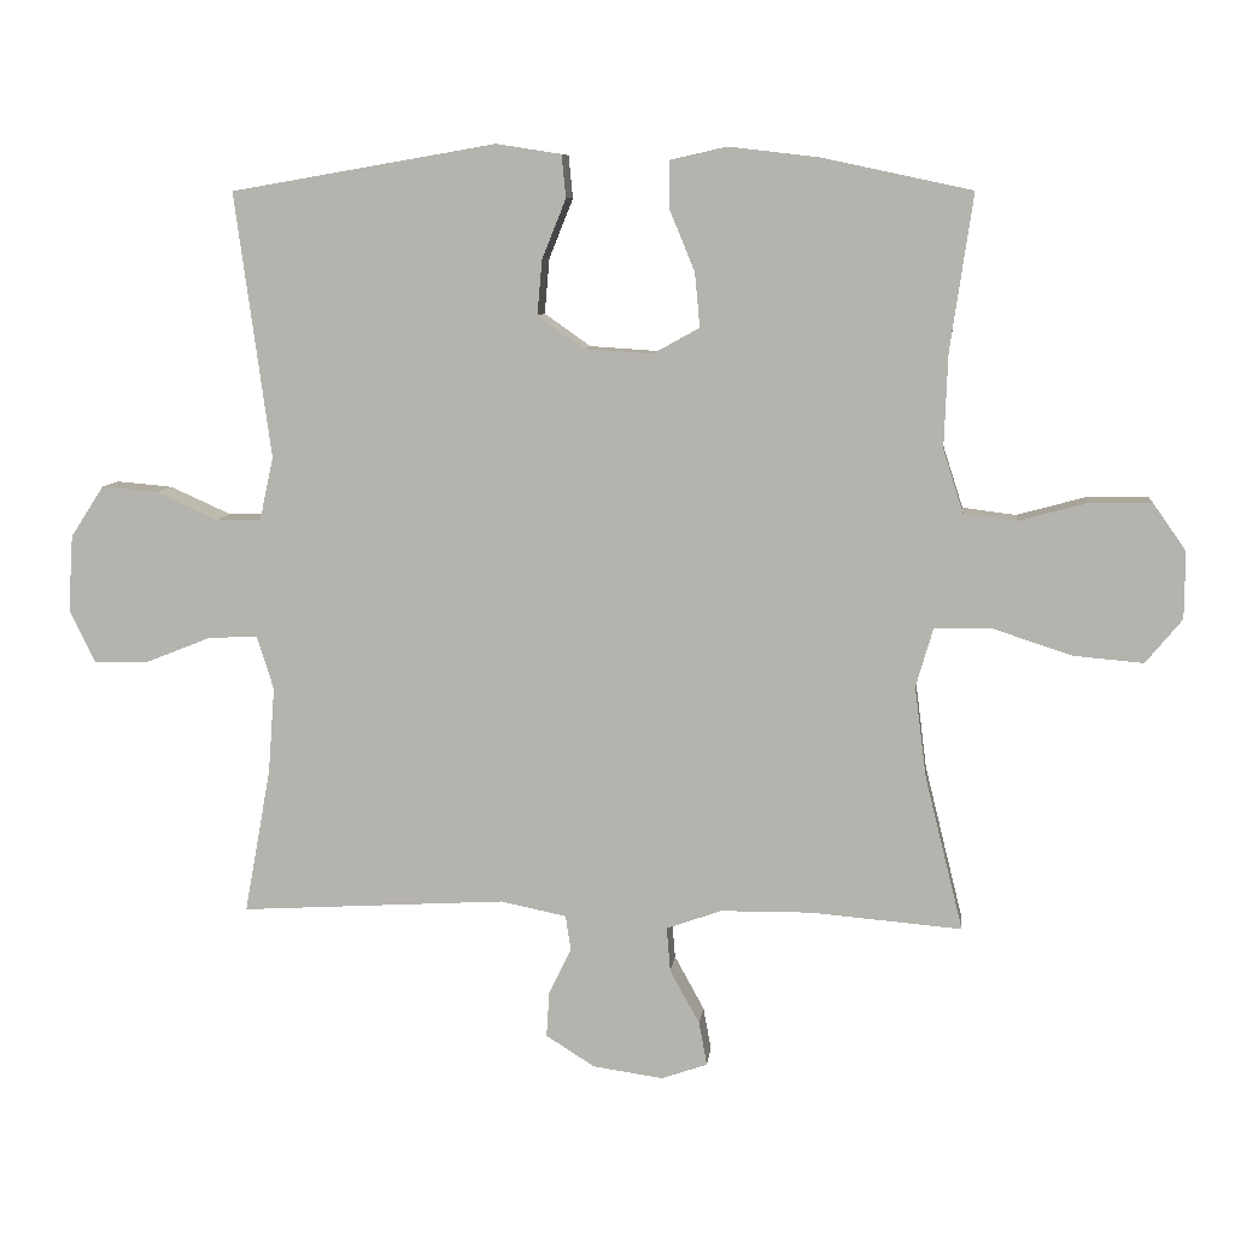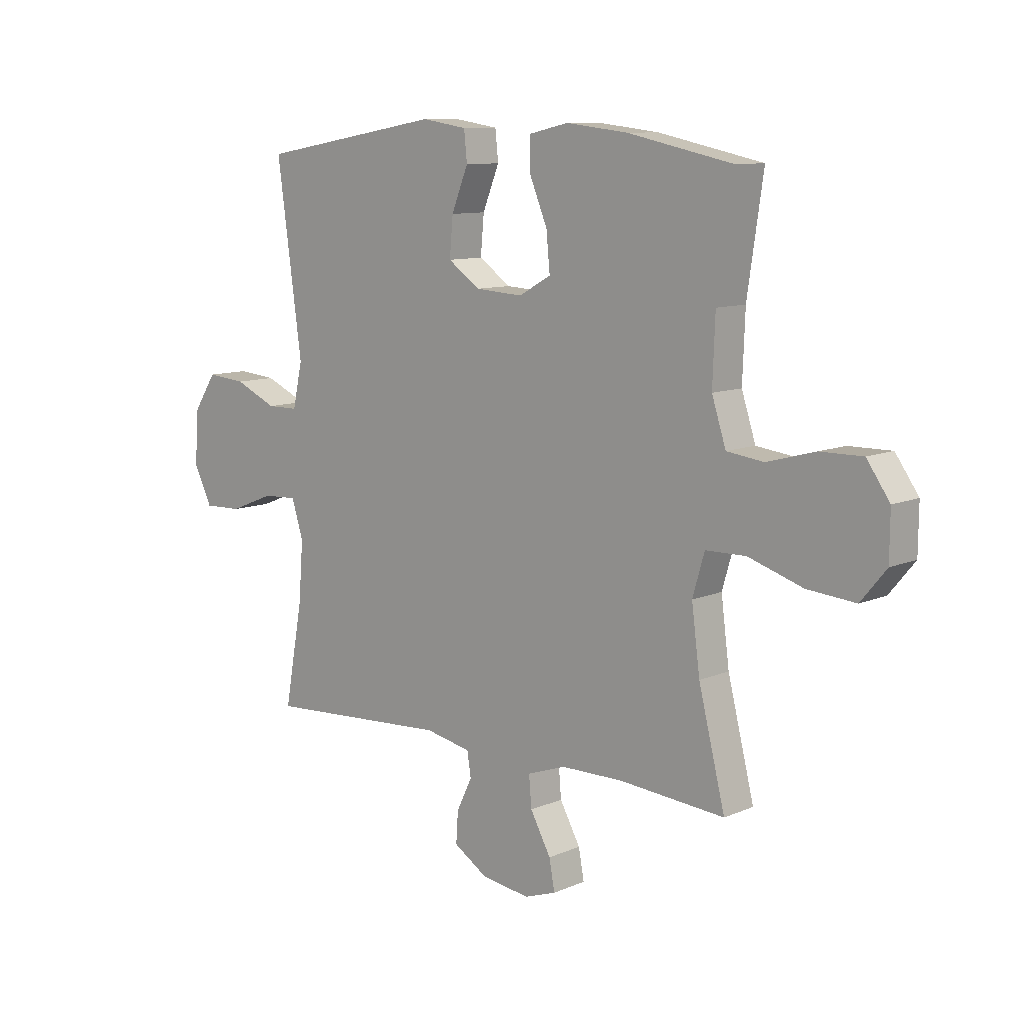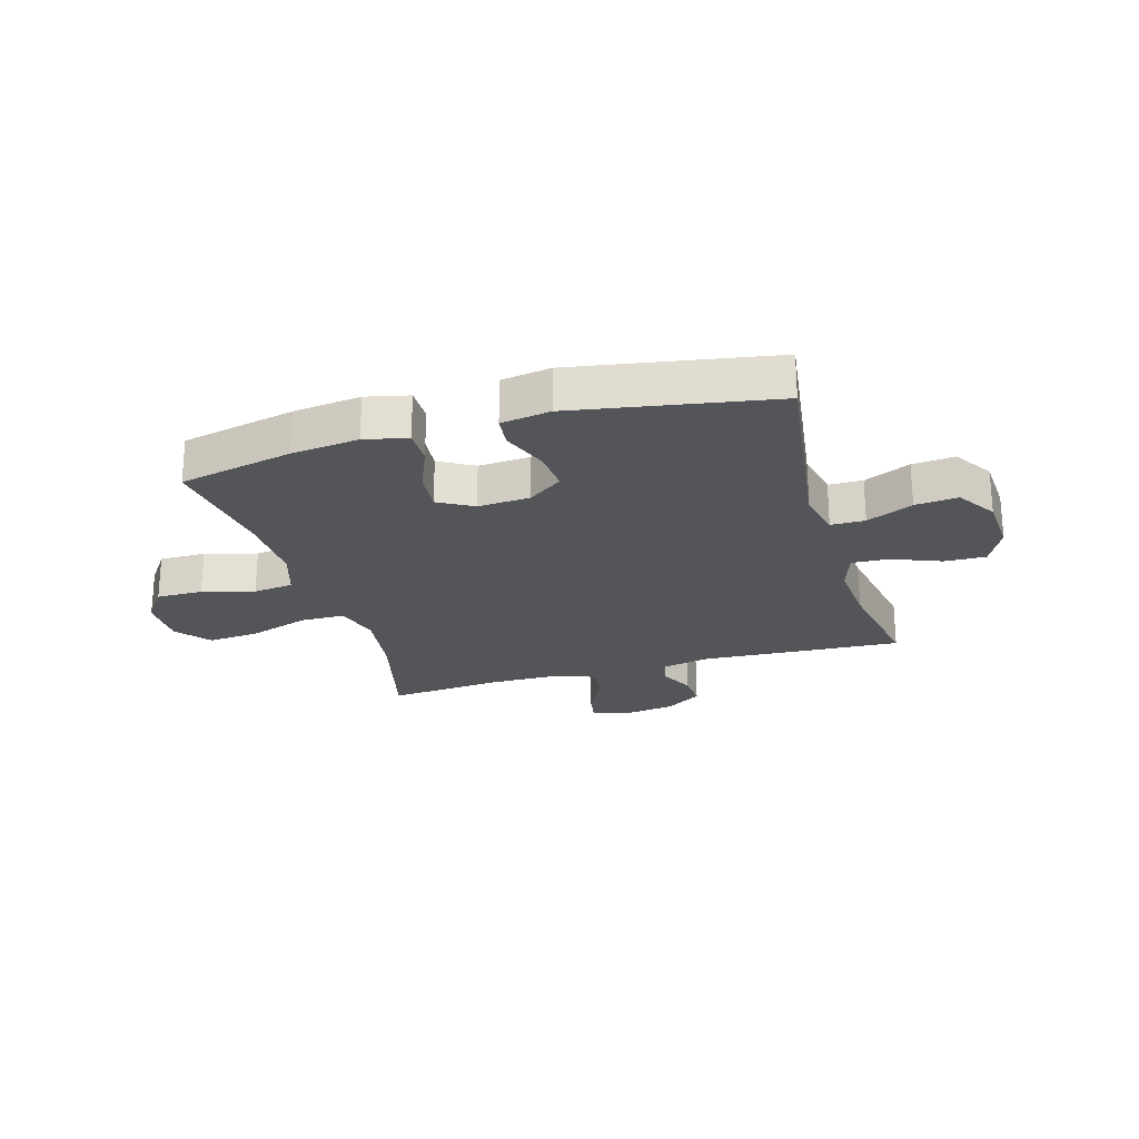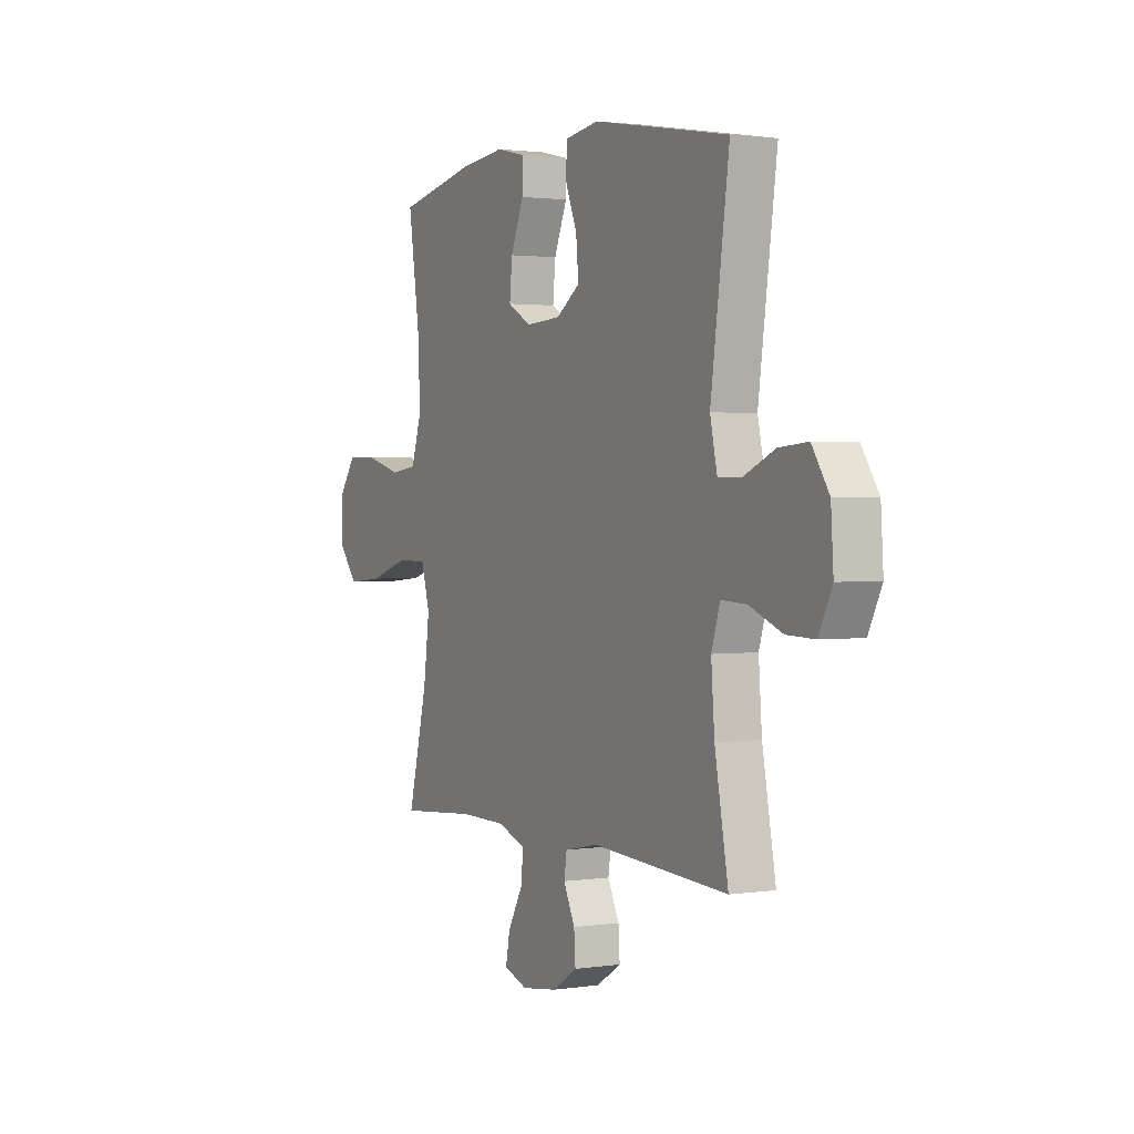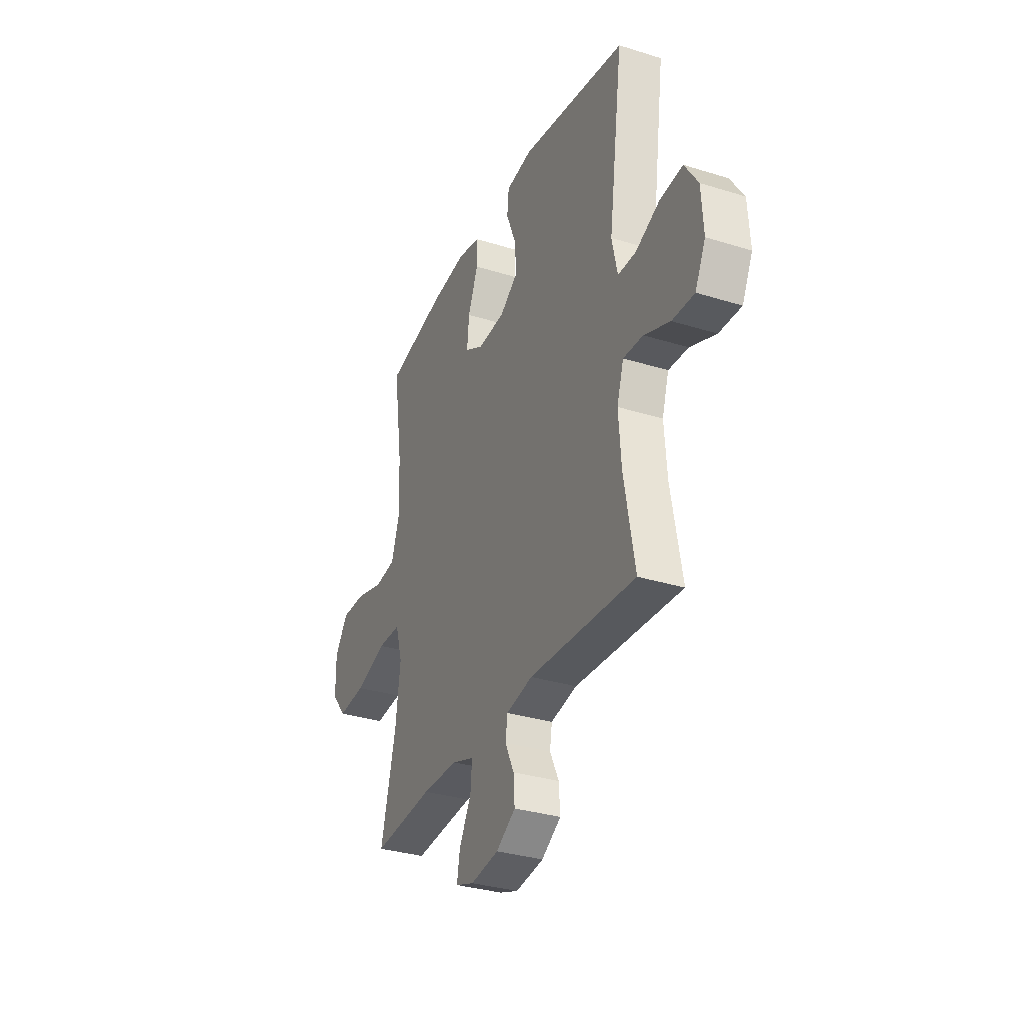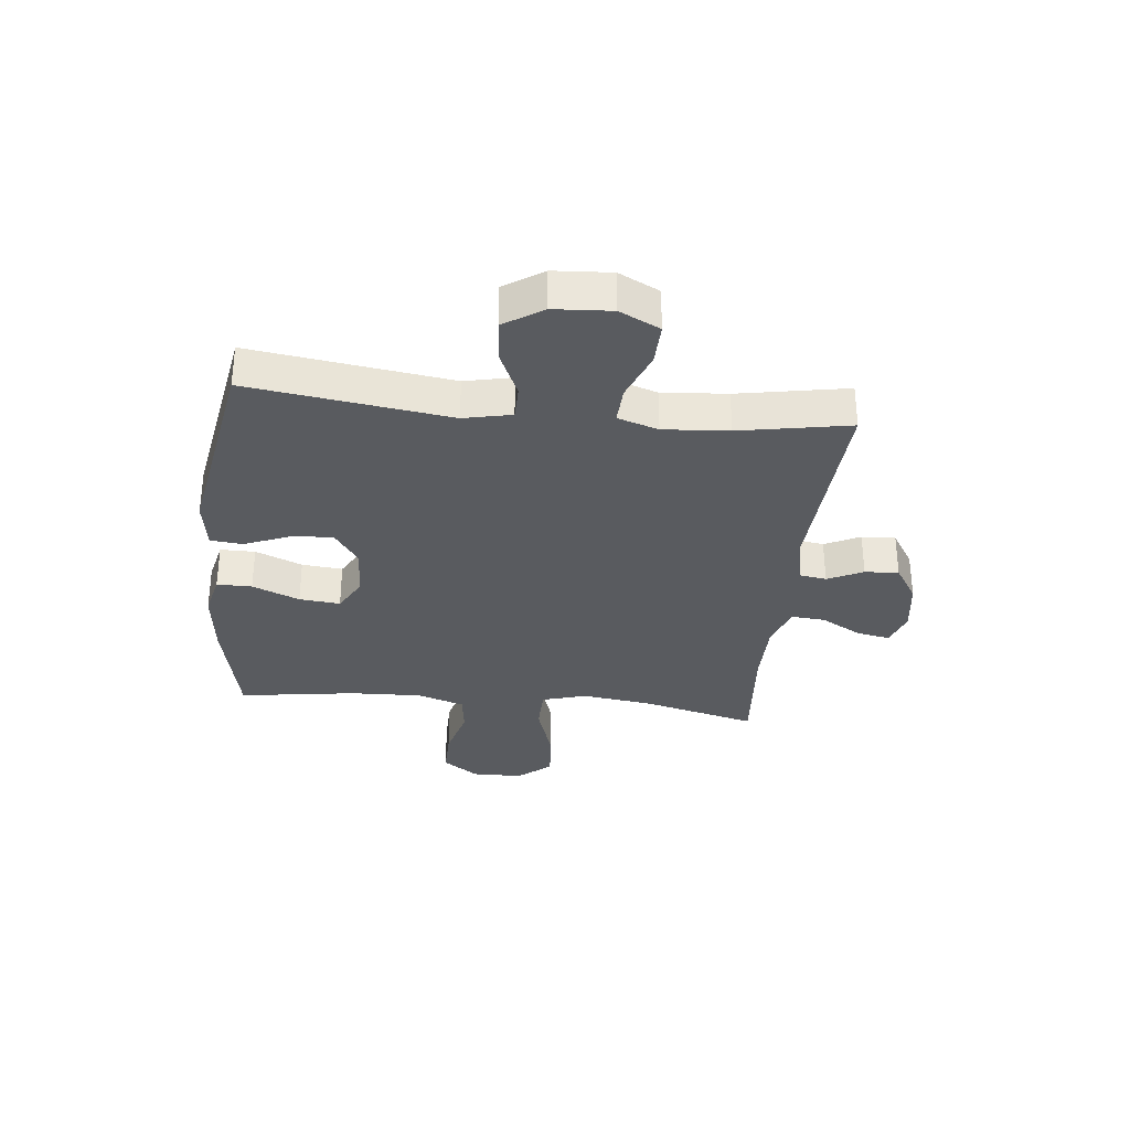
<metadata>
{"format":"obj","ext":"obj","renderer":"f3d","projection":"perspective","resolution":1024,"background":"white","views":[{"elev":8.3,"azim":-173.7,"up":"+Z"},{"elev":10.0,"azim":-137.6,"up":"+Z"},{"elev":-24.2,"azim":16.2,"up":"+Y"},{"elev":1.8,"azim":61.8,"up":"+Z"},{"elev":-32.3,"azim":66.5,"up":"+Z"},{"elev":-32.7,"azim":83.9,"up":"+Y"}]}
</metadata>
<code>
o path5306
v -0.4663 0.0375 0.3047
v -0.4614 0.0375 0.176
v -0.4892 0.0375 0.08981
v -0.562 0.0375 0.08031
v -0.6564 0.0375 0.1061
v -0.74 0.0375 0.107
v -0.7854 0.0375 0.04251
v -0.7846 0.0375 -0.04909
v -0.7346 0.0375 -0.1097
v -0.6395 0.0375 -0.1013
v -0.5322 0.0375 -0.06631
v -0.4525 0.0375 -0.06743
v -0.429 0.0375 -0.1478
v -0.4453 0.0375 -0.2731
v -0.4975 0.0375 -0.4834
v -0.2896 0.0375 -0.4659
v -0.1671 0.0375 -0.467
v -0.09114 0.0375 -0.4938
v -0.09625 0.0375 -0.5547
v -0.1369 0.0375 -0.6288
v -0.1478 0.0375 -0.6879
v -0.08475 0.0375 -0.7098
v 0.01121 0.0375 -0.6958
v 0.07777 0.0375 -0.6536
v 0.0738 0.0375 -0.5922
v 0.04305 0.0375 -0.5285
v 0.05048 0.0375 -0.4808
v 0.1407 0.0375 -0.4622
v 0.5044 0.0375 -0.4834
v 0.4682 0.0375 -0.2845
v 0.4593 0.0375 -0.167
v 0.4823 0.0375 -0.09373
v 0.5499 0.0375 -0.09702
v 0.6379 0.0375 -0.132
v 0.7133 0.0375 -0.1343
v 0.7489 0.0375 -0.06141
v 0.7422 0.0375 0.04289
v 0.6964 0.0375 0.1131
v 0.6194 0.0375 0.1062
v 0.5356 0.0375 0.06854
v 0.474 0.0375 0.06912
v 0.4552 0.0375 0.1556
v 0.5044 0.0375 0.5183
v 0.1423 0.0375 0.5808
v 0.05314 0.0375 0.5668
v 0.04718 0.0375 0.5087
v 0.07993 0.0375 0.4271
v 0.08662 0.0375 0.3516
v 0.02331 0.0375 0.3071
v -0.07028 0.0375 0.3011
v -0.1336 0.0375 0.3365
v -0.1267 0.0375 0.4103
v -0.09164 0.0375 0.4954
v -0.09131 0.0375 0.5587
v -0.1692 0.0375 0.5765
v -0.2915 0.0375 0.5622
v -0.4975 0.0375 0.5183
v -0.4663 -0.0375 0.3047
v -0.4614 -0.0375 0.176
v -0.4892 -0.0375 0.08981
v -0.562 -0.0375 0.08031
v -0.6564 -0.0375 0.1061
v -0.74 -0.0375 0.107
v -0.7854 -0.0375 0.04251
v -0.7846 -0.0375 -0.04909
v -0.7346 -0.0375 -0.1097
v -0.6395 -0.0375 -0.1013
v -0.5322 -0.0375 -0.06631
v -0.4525 -0.0375 -0.06743
v -0.429 -0.0375 -0.1478
v -0.4453 -0.0375 -0.2731
v -0.4975 -0.0375 -0.4834
v -0.2896 -0.0375 -0.4659
v -0.1671 -0.0375 -0.467
v -0.09114 -0.0375 -0.4938
v -0.09625 -0.0375 -0.5547
v -0.1369 -0.0375 -0.6288
v -0.1478 -0.0375 -0.6879
v -0.08475 -0.0375 -0.7098
v 0.01121 -0.0375 -0.6958
v 0.07777 -0.0375 -0.6536
v 0.0738 -0.0375 -0.5922
v 0.04305 -0.0375 -0.5285
v 0.05048 -0.0375 -0.4808
v 0.1407 -0.0375 -0.4622
v 0.5044 -0.0375 -0.4834
v 0.4682 -0.0375 -0.2845
v 0.4593 -0.0375 -0.167
v 0.4823 -0.0375 -0.09373
v 0.5499 -0.0375 -0.09702
v 0.6379 -0.0375 -0.132
v 0.7133 -0.0375 -0.1343
v 0.7489 -0.0375 -0.06141
v 0.7422 -0.0375 0.04289
v 0.6964 -0.0375 0.1131
v 0.6194 -0.0375 0.1062
v 0.5356 -0.0375 0.06854
v 0.474 -0.0375 0.06912
v 0.4552 -0.0375 0.1556
v 0.5044 -0.0375 0.5183
v 0.1423 -0.0375 0.5808
v 0.05314 -0.0375 0.5668
v 0.04718 -0.0375 0.5087
v 0.07993 -0.0375 0.4271
v 0.08662 -0.0375 0.3516
v 0.02331 -0.0375 0.3071
v -0.07028 -0.0375 0.3011
v -0.1336 -0.0375 0.3365
v -0.1267 -0.0375 0.4103
v -0.09164 -0.0375 0.4954
v -0.09131 -0.0375 0.5587
v -0.1692 -0.0375 0.5765
v -0.2915 -0.0375 0.5622
v -0.4975 -0.0375 0.5183
v -0.1478 0.0375 -0.6879
v -0.1478 0.0375 -0.6879
v -0.08475 0.0375 -0.7098
v 0.01121 0.0375 -0.6958
v 0.07777 0.0375 -0.6536
v 0.07777 0.0375 -0.6536
v -0.1369 0.0375 -0.6288
v 0.0738 0.0375 -0.5922
v -0.09625 0.0375 -0.5547
v 0.04305 0.0375 -0.5285
v -0.09114 0.0375 -0.4938
v -0.09114 0.0375 -0.4938
v 0.05048 0.0375 -0.4808
v 0.05048 0.0375 -0.4808
v -0.1671 0.0375 -0.467
v 0.1407 0.0375 -0.4622
v -0.4975 0.0375 -0.4834
v -0.4975 0.0375 -0.4834
v -0.2896 0.0375 -0.4659
v 0.5044 0.0375 -0.4834
v 0.5044 0.0375 -0.4834
v 0.4682 0.0375 -0.2845
v -0.4453 0.0375 -0.2731
v 0.4593 0.0375 -0.167
v -0.429 0.0375 -0.1478
v 0.4823 0.0375 -0.09373
v 0.4823 0.0375 -0.09373
v -0.4525 0.0375 -0.06743
v -0.4525 0.0375 -0.06743
v 0.6379 0.0375 -0.132
v 0.7133 0.0375 -0.1343
v 0.7133 0.0375 -0.1343
v 0.7489 0.0375 -0.06141
v 0.5499 0.0375 -0.09702
v -0.7846 0.0375 -0.04909
v -0.7346 0.0375 -0.1097
v -0.6395 0.0375 -0.1013
v -0.5322 0.0375 -0.06631
v 0.7422 0.0375 0.04289
v -0.7854 0.0375 0.04251
v -0.74 0.0375 0.107
v 0.5356 0.0375 0.06854
v 0.474 0.0375 0.06912
v 0.474 0.0375 0.06912
v 0.6964 0.0375 0.1131
v 0.6964 0.0375 0.1131
v 0.6194 0.0375 0.1062
v 0.4552 0.0375 0.1556
v -0.6564 0.0375 0.1061
v -0.562 0.0375 0.08031
v -0.4892 0.0375 0.08981
v -0.4892 0.0375 0.08981
v -0.4614 0.0375 0.176
v -0.4663 0.0375 0.3047
v 0.02331 0.0375 0.3071
v -0.07028 0.0375 0.3011
v -0.1336 0.0375 0.3365
v -0.1336 0.0375 0.3365
v 0.08662 0.0375 0.3516
v -0.1267 0.0375 0.4103
v 0.07993 0.0375 0.4271
v -0.09164 0.0375 0.4954
v 0.04718 0.0375 0.5087
v 0.5044 0.0375 0.5183
v 0.5044 0.0375 0.5183
v -0.4975 0.0375 0.5183
v -0.4975 0.0375 0.5183
v -0.09131 0.0375 0.5587
v -0.09131 0.0375 0.5587
v 0.05314 0.0375 0.5668
v 0.05314 0.0375 0.5668
v -0.2915 0.0375 0.5622
v -0.1692 0.0375 0.5765
v 0.1423 0.0375 0.5808
v -0.1478 -0.0375 -0.6879
v -0.1478 -0.0375 -0.6879
v -0.08475 -0.0375 -0.7098
v 0.01121 -0.0375 -0.6958
v 0.07777 -0.0375 -0.6536
v 0.07777 -0.0375 -0.6536
v -0.1369 -0.0375 -0.6288
v 0.0738 -0.0375 -0.5922
v -0.09625 -0.0375 -0.5547
v 0.04305 -0.0375 -0.5285
v -0.09114 -0.0375 -0.4938
v -0.09114 -0.0375 -0.4938
v 0.05048 -0.0375 -0.4808
v 0.05048 -0.0375 -0.4808
v -0.1671 -0.0375 -0.467
v 0.1407 -0.0375 -0.4622
v -0.4975 -0.0375 -0.4834
v -0.4975 -0.0375 -0.4834
v -0.2896 -0.0375 -0.4659
v 0.5044 -0.0375 -0.4834
v 0.5044 -0.0375 -0.4834
v 0.4682 -0.0375 -0.2845
v -0.4453 -0.0375 -0.2731
v 0.4593 -0.0375 -0.167
v -0.429 -0.0375 -0.1478
v 0.4823 -0.0375 -0.09373
v 0.4823 -0.0375 -0.09373
v -0.4525 -0.0375 -0.06743
v -0.4525 -0.0375 -0.06743
v 0.6379 -0.0375 -0.132
v 0.7133 -0.0375 -0.1343
v 0.7133 -0.0375 -0.1343
v 0.7489 -0.0375 -0.06141
v 0.5499 -0.0375 -0.09702
v -0.7846 -0.0375 -0.04909
v -0.7346 -0.0375 -0.1097
v -0.6395 -0.0375 -0.1013
v -0.5322 -0.0375 -0.06631
v 0.7422 -0.0375 0.04289
v -0.7854 -0.0375 0.04251
v -0.74 -0.0375 0.107
v 0.5356 -0.0375 0.06854
v 0.474 -0.0375 0.06912
v 0.474 -0.0375 0.06912
v 0.6964 -0.0375 0.1131
v 0.6964 -0.0375 0.1131
v 0.6194 -0.0375 0.1062
v 0.4552 -0.0375 0.1556
v -0.6564 -0.0375 0.1061
v -0.562 -0.0375 0.08031
v -0.4892 -0.0375 0.08981
v -0.4892 -0.0375 0.08981
v -0.4614 -0.0375 0.176
v -0.4663 -0.0375 0.3047
v 0.02331 -0.0375 0.3071
v -0.07028 -0.0375 0.3011
v -0.1336 -0.0375 0.3365
v -0.1336 -0.0375 0.3365
v 0.08662 -0.0375 0.3516
v -0.1267 -0.0375 0.4103
v 0.07993 -0.0375 0.4271
v -0.09164 -0.0375 0.4954
v 0.04718 -0.0375 0.5087
v 0.5044 -0.0375 0.5183
v 0.5044 -0.0375 0.5183
v -0.4975 -0.0375 0.5183
v -0.4975 -0.0375 0.5183
v -0.09131 -0.0375 0.5587
v -0.09131 -0.0375 0.5587
v 0.05314 -0.0375 0.5668
v 0.05314 -0.0375 0.5668
v -0.2915 -0.0375 0.5622
v -0.1692 -0.0375 0.5765
v 0.1423 -0.0375 0.5808
f 196 198 197
f 242 245 260
f 197 198 199
f 203 201 244
f 261 248 250
f 212 243 204
f 244 241 216
f 201 199 198
f 199 201 203
f 218 235 222
f 241 245 242
f 195 191 197
f 260 248 261
f 249 262 251
f 216 241 239
f 226 238 225
f 243 244 201
f 228 225 237
f 225 223 224
f 213 244 216
f 189 191 195
f 245 248 260
f 231 236 243
f 235 218 227
f 252 247 236
f 242 260 254
f 221 227 218
f 191 192 197
f 262 249 252
f 230 222 235
f 233 235 227
f 207 211 205
f 226 239 238
f 241 244 245
f 210 204 208
f 219 221 218
f 251 262 258
f 243 236 247
f 212 204 210
f 222 230 214
f 261 250 256
f 196 197 192
f 214 230 231
f 193 196 192
f 207 203 211
f 238 237 225
f 225 228 223
f 204 243 201
f 203 244 213
f 212 231 243
f 214 231 212
f 247 252 249
f 211 203 213
f 228 237 229
f 216 239 226
f 116 22 79 190
f 22 23 80 79
f 23 120 194 80
f 20 21 78 77
f 24 25 82 81
f 19 20 77 76
f 25 26 83 82
f 126 19 76 200
f 26 128 202 83
f 17 18 75 74
f 27 28 85 84
f 132 16 73 206
f 16 17 74 73
f 28 135 209 85
f 29 30 87 86
f 14 15 72 71
f 30 31 88 87
f 13 14 71 70
f 31 141 215 88
f 143 13 70 217
f 34 146 220 91
f 35 36 93 92
f 33 34 91 90
f 8 9 66 65
f 9 10 67 66
f 10 11 68 67
f 32 33 90 89
f 11 12 69 68
f 36 37 94 93
f 7 8 65 64
f 6 7 64 63
f 40 158 232 97
f 37 160 234 94
f 39 40 97 96
f 38 39 96 95
f 41 42 99 98
f 5 6 63 62
f 4 5 62 61
f 166 4 61 240
f 2 3 60 59
f 1 2 59 58
f 49 50 107 106
f 50 172 246 107
f 48 49 106 105
f 51 52 109 108
f 47 48 105 104
f 52 53 110 109
f 46 47 104 103
f 42 179 253 99
f 181 1 58 255
f 53 183 257 110
f 185 46 103 259
f 56 57 114 113
f 55 56 113 112
f 54 55 112 111
f 44 45 102 101
f 43 44 101 100
f 122 123 124
f 168 186 171
f 123 125 124
f 129 170 127
f 187 176 174
f 138 130 169
f 170 142 167
f 127 124 125
f 125 129 127
f 144 148 161
f 167 168 171
f 121 123 117
f 186 187 174
f 175 177 188
f 142 165 167
f 152 151 164
f 169 127 170
f 154 163 151
f 151 150 149
f 139 142 170
f 115 121 117
f 171 186 174
f 157 169 162
f 161 153 144
f 178 162 173
f 168 180 186
f 147 144 153
f 117 123 118
f 188 178 175
f 156 161 148
f 159 153 161
f 133 131 137
f 152 164 165
f 167 171 170
f 136 134 130
f 145 144 147
f 177 184 188
f 169 173 162
f 138 136 130
f 148 140 156
f 187 182 176
f 122 118 123
f 140 157 156
f 119 118 122
f 133 137 129
f 164 151 163
f 151 149 154
f 130 127 169
f 129 139 170
f 138 169 157
f 140 138 157
f 173 175 178
f 137 139 129
f 154 155 163
f 142 152 165

</code>
